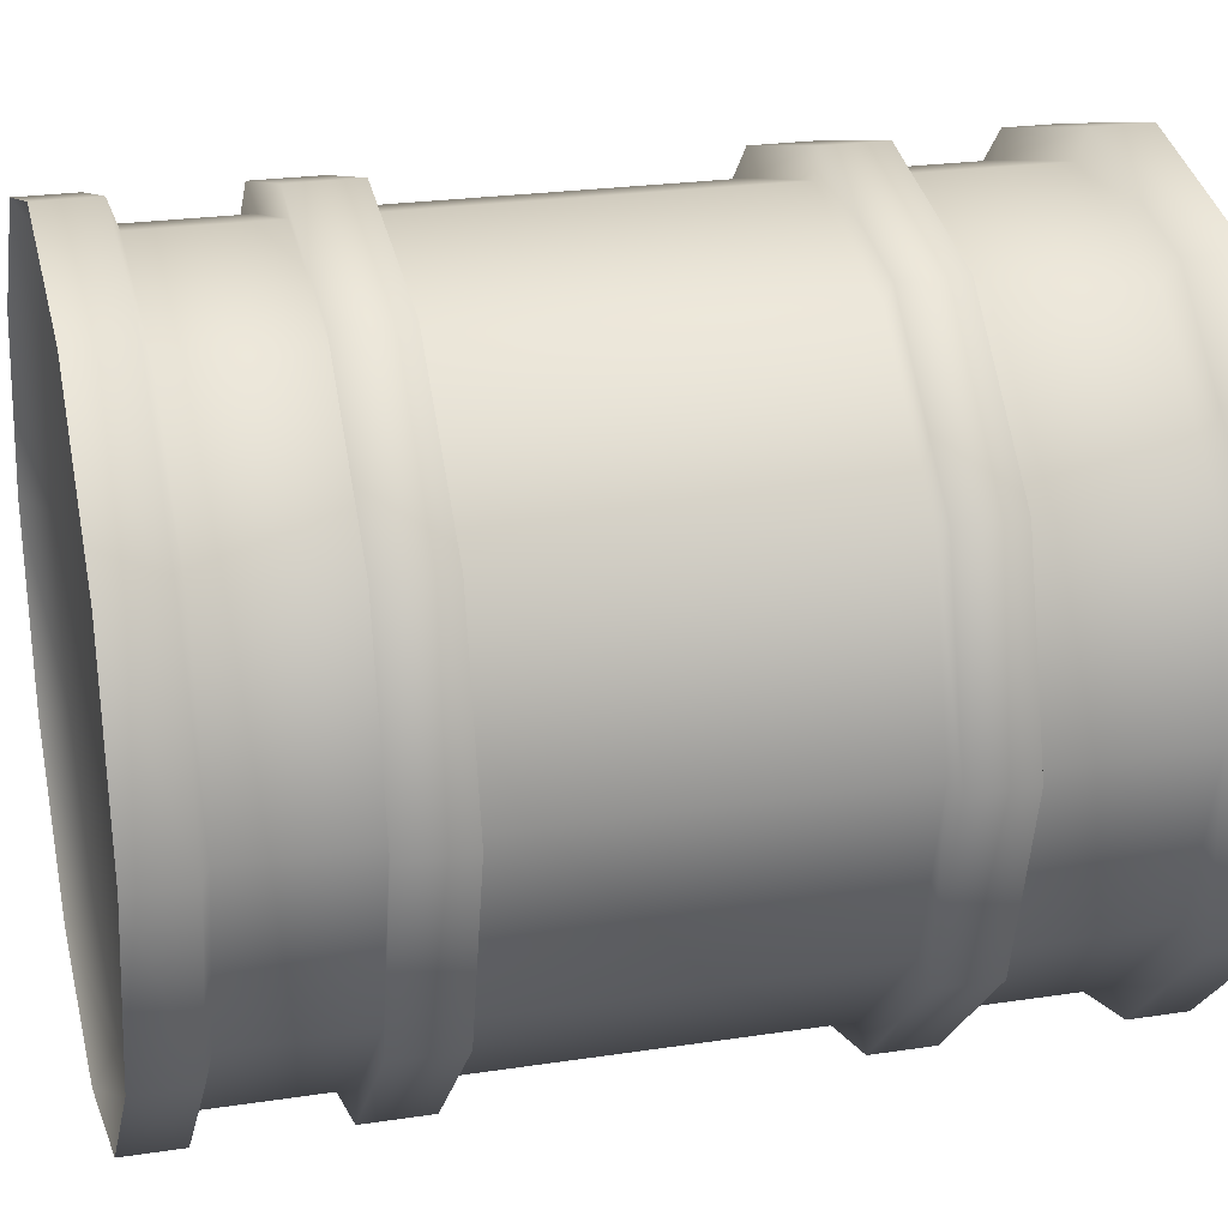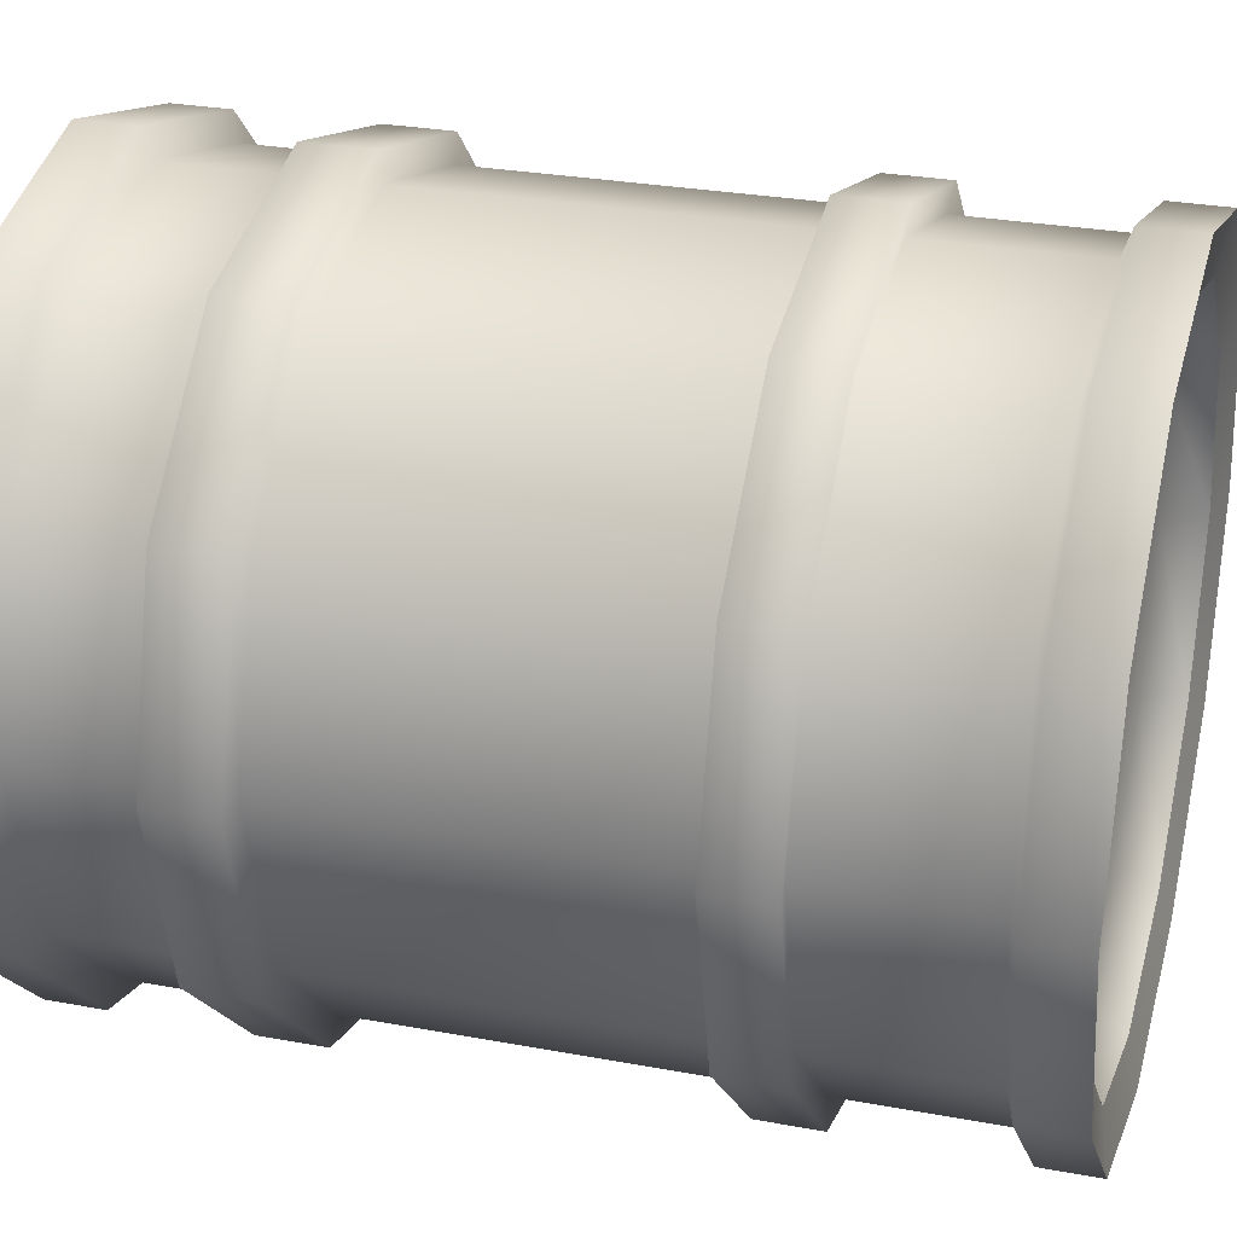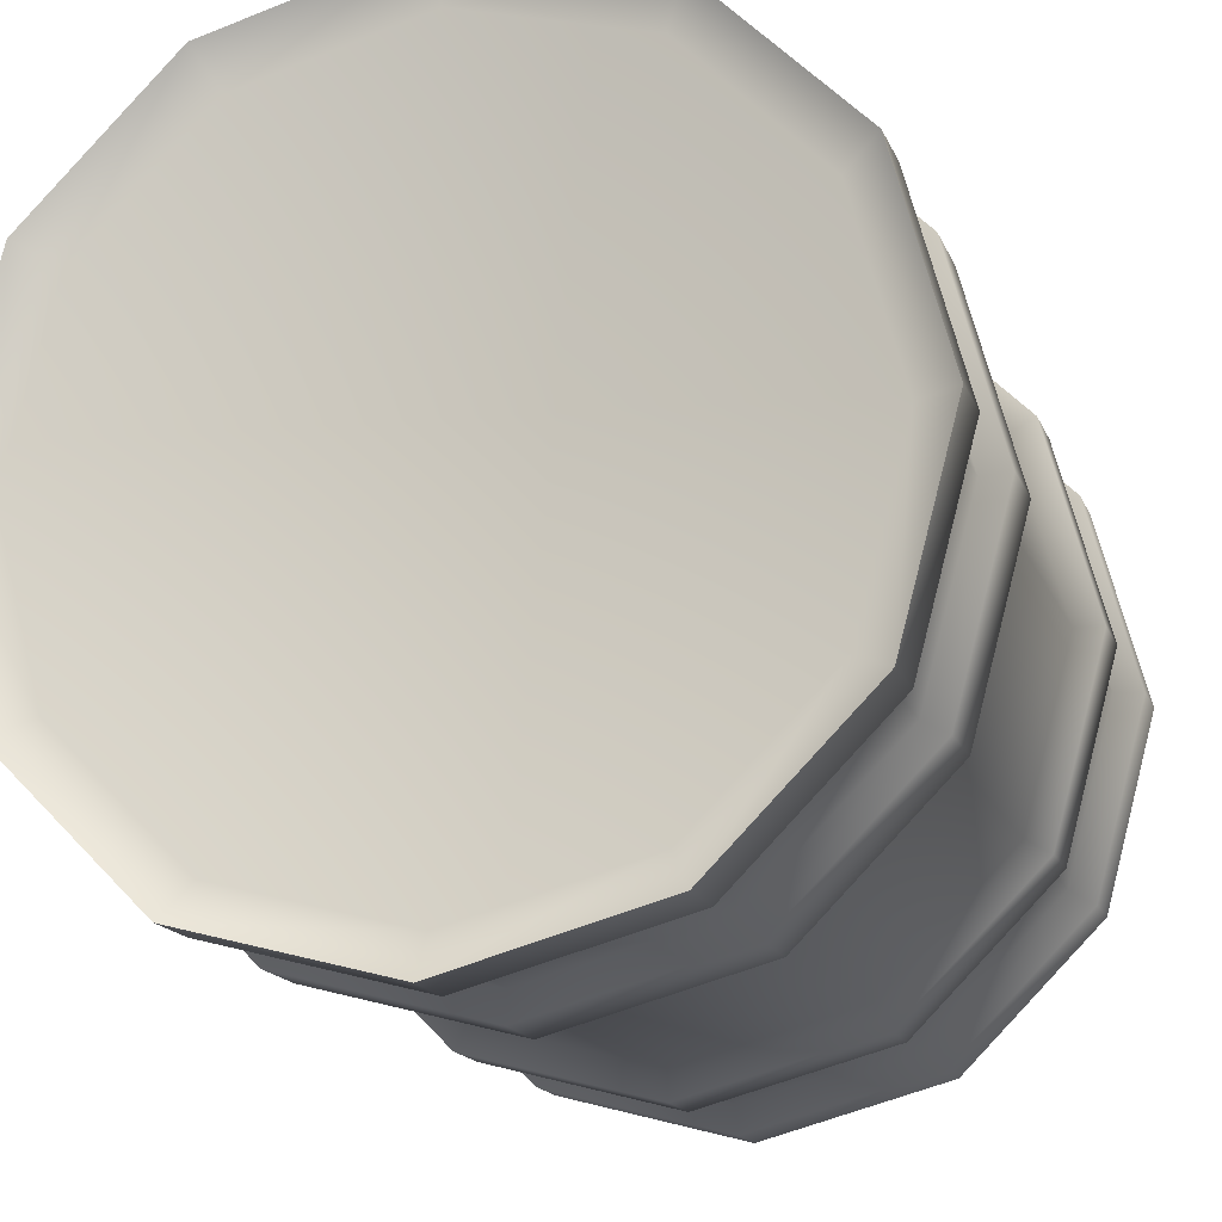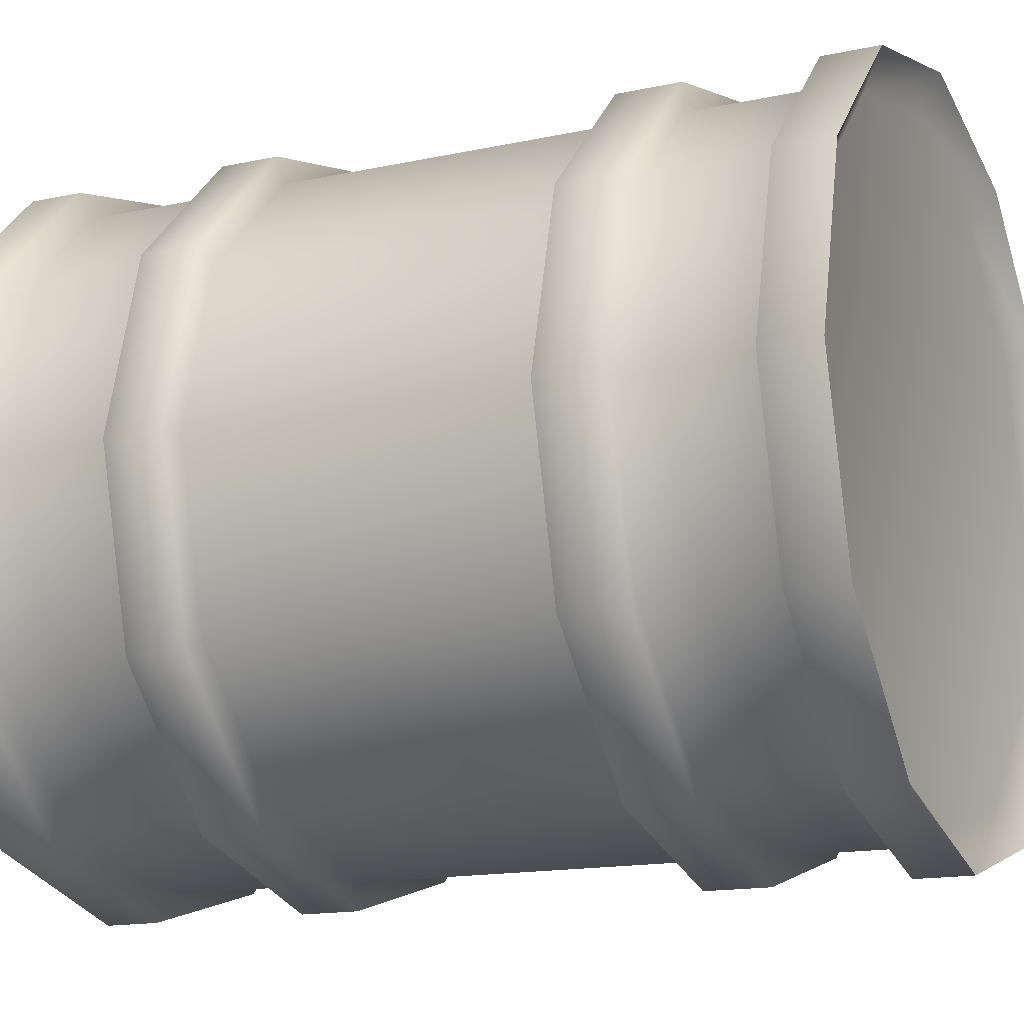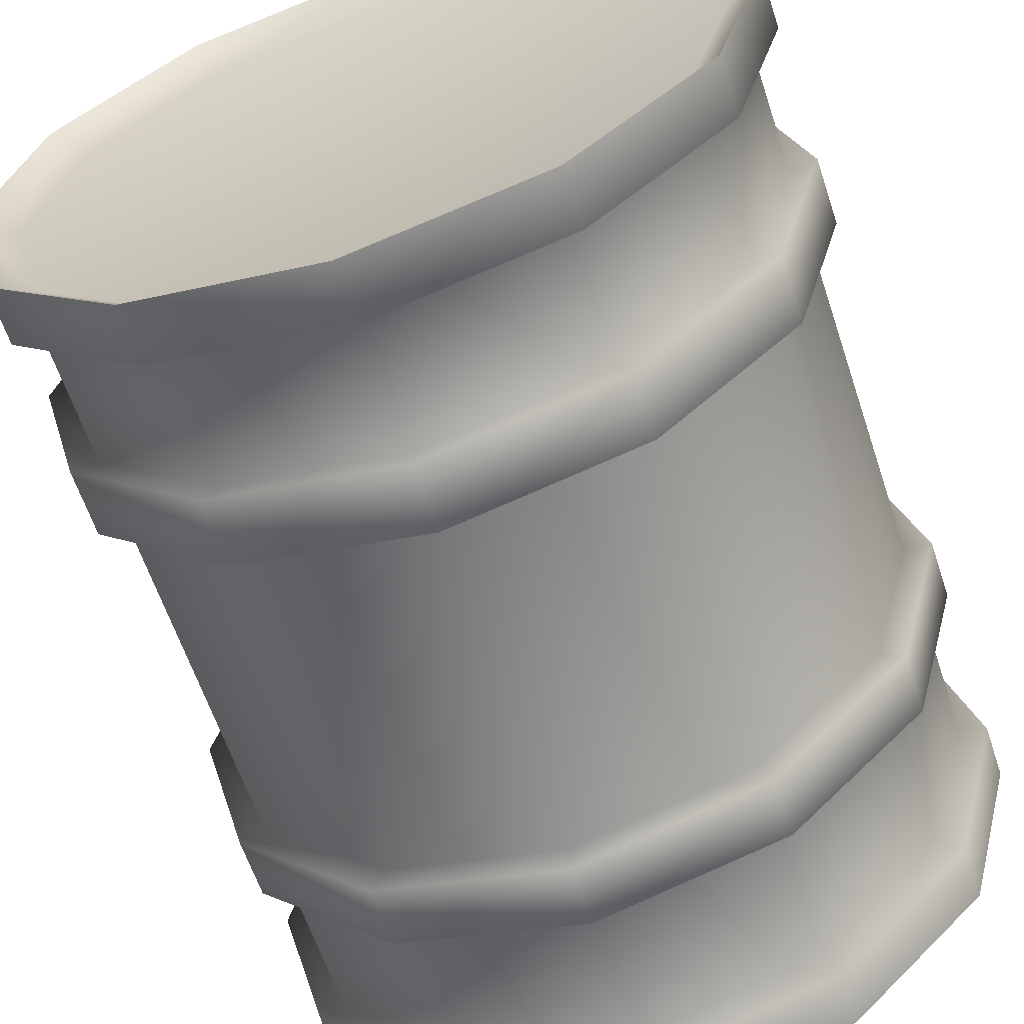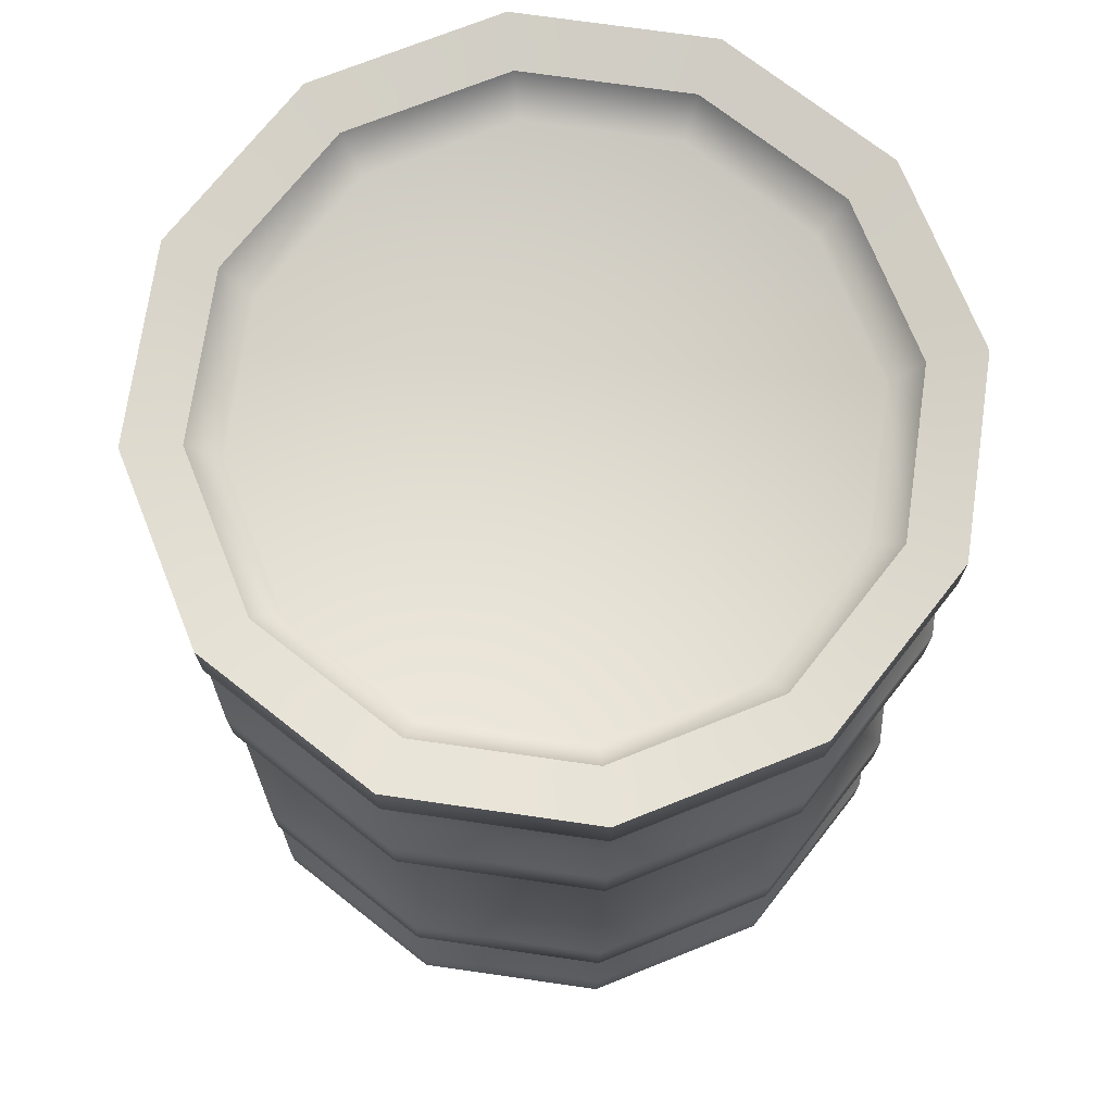
<metadata>
{"format":"obj","ext":"obj","renderer":"f3d","projection":"perspective","resolution":1024,"background":"white","views":[{"elev":23.6,"azim":75.6,"up":"+Z"},{"elev":28.1,"azim":105.8,"up":"+Z"},{"elev":-16.2,"azim":17.0,"up":"+Z"},{"elev":-15.2,"azim":-65.3,"up":"+Z"},{"elev":-62.1,"azim":18.4,"up":"+Z"},{"elev":72.2,"azim":-6.8,"up":"+Y"}]}
</metadata>
<code>
g default
v 20.84 -29.79 -12.03
v 12.03 -29.79 -20.84
v 0 -29.79 -24.06
v -12.03 -29.79 -20.84
v -20.84 -29.79 -12.03
v -24.06 -29.79 0
v -20.84 -29.79 12.03
v -12.03 -29.79 20.84
v 0 -29.79 24.06
v 12.03 -29.79 20.84
v 20.84 -29.79 12.03
v 24.06 -29.79 0
v 19.9 30.76 -11.49
v 11.49 30.76 -19.9
v 0 30.76 -22.97
v -11.49 30.76 -19.9
v -19.9 30.76 -11.49
v -22.97 30.76 0
v -19.9 30.76 11.49
v -11.49 30.76 19.9
v 0 30.76 22.97
v 11.49 30.76 19.9
v 19.9 30.76 11.49
v 22.97 30.76 0
v 0 -29.79 0
v 21.55 26.83 -12.44
v 12.44 26.83 -21.55
v 0 26.83 -24.88
v -12.44 26.83 -21.55
v -21.55 26.83 -12.44
v -24.88 26.83 0
v -21.55 26.83 12.44
v -12.44 26.83 21.55
v 0 26.83 24.88
v 12.44 26.83 21.55
v 21.55 26.83 12.44
v 24.88 26.83 0
v 21.55 -26.8 -12.44
v 12.44 -26.8 -21.55
v 0 -26.8 -24.88
v -12.44 -26.8 -21.55
v -21.55 -26.8 -12.44
v -24.88 -26.8 0
v -21.55 -26.8 12.44
v -12.44 -26.8 21.55
v 0 -26.8 24.88
v 12.44 -26.8 21.55
v 21.55 -26.8 12.44
v 24.88 -26.8 0
v 21.55 -13.31 -12.44
v 24.88 -13.31 0
v 21.55 -13.31 12.44
v 12.44 -13.31 21.55
v 0 -13.31 24.88
v -12.44 -13.31 21.55
v -21.55 -13.31 12.44
v -24.88 -13.31 0
v -21.55 -13.31 -12.44
v -12.44 -13.31 -21.55
v 0 -13.31 -24.88
v 12.44 -13.31 -21.55
v 21.55 -17.88 -12.44
v 12.44 -17.88 -21.55
v 0 -17.88 -24.88
v -12.44 -17.88 -21.55
v -21.55 -17.88 -12.44
v -24.88 -17.88 0
v -21.55 -17.88 12.44
v -12.44 -17.88 21.55
v 0 -17.88 24.88
v 12.44 -17.88 21.55
v 21.55 -17.88 12.44
v 24.88 -17.88 0
v 21.55 15.6 -12.44
v 24.88 15.6 0
v 21.55 15.6 12.44
v 12.44 15.6 21.55
v 0 15.6 24.88
v -12.44 15.6 21.55
v -21.55 15.6 12.44
v -24.88 15.6 0
v -21.55 15.6 -12.44
v -12.44 15.6 -21.55
v 0 15.6 -24.88
v 12.44 15.6 -21.55
v 21.55 11.35 -12.44
v 12.44 11.35 -21.55
v 0 11.35 -24.88
v -12.44 11.35 -21.55
v -21.55 11.35 -12.44
v -24.88 11.35 0
v -21.55 11.35 12.44
v -12.44 11.35 21.55
v 0 11.35 24.88
v 12.44 11.35 21.55
v 21.55 11.35 12.44
v 24.88 11.35 0
v 23.23 27.49 -13.41
v 13.41 27.49 -23.23
v 13.41 31.52 -23.23
v 23.23 31.52 -13.41
v 0 27.49 -26.83
v 0 31.52 -26.83
v -13.41 27.49 -23.23
v -13.41 31.52 -23.23
v -23.23 27.49 -13.41
v -23.23 31.52 -13.41
v -26.83 27.49 0
v -26.83 31.52 0
v -23.23 27.49 13.41
v -23.23 31.52 13.41
v -13.41 27.49 23.23
v -13.41 31.52 23.23
v 0 27.49 26.83
v 0 31.52 26.83
v 13.41 27.49 23.23
v 13.41 31.52 23.23
v 23.23 27.49 13.41
v 23.23 31.52 13.41
v 26.83 27.49 0
v 26.83 31.52 0
v 23.23 -18.22 -13.41
v 13.41 -18.22 -23.23
v 13.41 -13.54 -23.23
v 23.23 -13.54 -13.41
v 0 -18.22 -26.83
v 0 -13.54 -26.83
v -13.41 -18.22 -23.23
v -13.41 -13.54 -23.23
v -23.23 -18.22 -13.41
v -23.23 -13.54 -13.41
v -26.83 -18.22 0
v -26.83 -13.54 0
v -23.23 -18.22 13.41
v -23.23 -13.54 13.41
v -13.41 -18.22 23.23
v -13.41 -13.54 23.23
v 0 -18.22 26.83
v 0 -13.54 26.83
v 13.41 -18.22 23.23
v 13.41 -13.54 23.23
v 23.23 -18.22 13.41
v 23.23 -13.54 13.41
v 26.83 -18.22 0
v 26.83 -13.54 0
v 23.23 -31.52 -13.41
v 13.41 -31.52 -23.23
v 13.41 -27.46 -23.23
v 23.23 -27.46 -13.41
v 0 -31.52 -26.83
v 0 -27.46 -26.83
v -13.41 -31.52 -23.23
v -13.41 -27.46 -23.23
v -23.23 -31.52 -13.41
v -23.23 -27.46 -13.41
v -26.83 -31.52 0
v -26.83 -27.46 0
v -23.23 -31.52 13.41
v -23.23 -27.46 13.41
v -13.41 -31.52 23.23
v -13.41 -27.46 23.23
v 0 -31.52 26.83
v 0 -27.46 26.83
v 13.41 -31.52 23.23
v 13.41 -27.46 23.23
v 23.23 -31.52 13.41
v 23.23 -27.46 13.41
v 26.83 -31.52 0
v 26.83 -27.46 0
v 26.83 11.52 0
v 23.23 11.52 -13.41
v 23.23 15.87 -13.41
v 26.83 15.87 0
v 23.23 11.52 13.41
v 23.23 15.87 13.41
v 13.41 11.52 23.23
v 13.41 15.87 23.23
v 0 11.52 26.83
v 0 15.87 26.83
v -13.41 11.52 23.23
v -13.41 15.87 23.23
v -23.23 11.52 13.41
v -23.23 15.87 13.41
v -26.83 11.52 0
v -26.83 15.87 0
v -23.23 11.52 -13.41
v -23.23 15.87 -13.41
v -13.41 11.52 -23.23
v -13.41 15.87 -23.23
v 0 11.52 -26.83
v 0 15.87 -26.83
v 13.41 11.52 -23.23
v 13.41 15.87 -23.23
v 18.05 28 -10.42
v 10.42 28 -18.05
v 0 28 0
v 0 28 -20.84
v -10.42 28 -18.05
v -18.05 28 -10.42
v -20.84 28 0
v -18.05 28 10.42
v -10.42 28 18.05
v 0 28 20.84
v 10.42 28 18.05
v 18.05 28 10.42
v 20.84 28 0
g barrel_01_low
f 98 99 100 101
f 99 102 103 100
f 102 104 105 103
f 104 106 107 105
f 106 108 109 107
f 108 110 111 109
f 110 112 113 111
f 112 114 115 113
f 114 116 117 115
f 116 118 119 117
f 118 120 121 119
f 120 98 101 121
f 2 1 25
f 3 2 25
f 4 3 25
f 5 4 25
f 6 5 25
f 7 6 25
f 8 7 25
f 9 8 25
f 10 9 25
f 11 10 25
f 12 11 25
f 1 12 25
f 194 195 196
f 195 197 196
f 197 198 196
f 198 199 196
f 199 200 196
f 200 201 196
f 201 202 196
f 202 203 196
f 203 204 196
f 204 205 196
f 205 206 196
f 206 194 196
f 122 123 124 125
f 123 126 127 124
f 126 128 129 127
f 128 130 131 129
f 130 132 133 131
f 132 134 135 133
f 134 136 137 135
f 136 138 139 137
f 138 140 141 139
f 140 142 143 141
f 142 144 145 143
f 144 122 125 145
f 146 147 148 149
f 147 150 151 148
f 150 152 153 151
f 152 154 155 153
f 154 156 157 155
f 156 158 159 157
f 158 160 161 159
f 160 162 163 161
f 162 164 165 163
f 164 166 167 165
f 166 168 169 167
f 168 146 149 169
f 170 171 172 173
f 174 170 173 175
f 176 174 175 177
f 178 176 177 179
f 180 178 179 181
f 182 180 181 183
f 184 182 183 185
f 186 184 185 187
f 188 186 187 189
f 190 188 189 191
f 192 190 191 193
f 171 192 193 172
f 38 39 63 62
f 39 40 64 63
f 40 41 65 64
f 41 42 66 65
f 42 43 67 66
f 43 44 68 67
f 44 45 69 68
f 45 46 70 69
f 46 47 71 70
f 47 48 72 71
f 48 49 73 72
f 49 38 62 73
f 75 74 26 37
f 76 75 37 36
f 77 76 36 35
f 78 77 35 34
f 79 78 34 33
f 80 79 33 32
f 81 80 32 31
f 82 81 31 30
f 83 82 30 29
f 84 83 29 28
f 85 84 28 27
f 74 85 27 26
f 50 61 87 86
f 61 60 88 87
f 60 59 89 88
f 59 58 90 89
f 58 57 91 90
f 57 56 92 91
f 56 55 93 92
f 55 54 94 93
f 54 53 95 94
f 53 52 96 95
f 52 51 97 96
f 51 50 86 97
f 26 27 99 98
f 14 13 101 100
f 27 28 102 99
f 15 14 100 103
f 28 29 104 102
f 16 15 103 105
f 29 30 106 104
f 17 16 105 107
f 30 31 108 106
f 18 17 107 109
f 31 32 110 108
f 19 18 109 111
f 32 33 112 110
f 20 19 111 113
f 33 34 114 112
f 21 20 113 115
f 34 35 116 114
f 22 21 115 117
f 35 36 118 116
f 23 22 117 119
f 36 37 120 118
f 24 23 119 121
f 37 26 98 120
f 13 24 121 101
f 62 63 123 122
f 61 50 125 124
f 63 64 126 123
f 60 61 124 127
f 64 65 128 126
f 59 60 127 129
f 65 66 130 128
f 58 59 129 131
f 66 67 132 130
f 57 58 131 133
f 67 68 134 132
f 56 57 133 135
f 68 69 136 134
f 55 56 135 137
f 69 70 138 136
f 54 55 137 139
f 70 71 140 138
f 53 54 139 141
f 71 72 142 140
f 52 53 141 143
f 72 73 144 142
f 51 52 143 145
f 73 62 122 144
f 50 51 145 125
f 1 2 147 146
f 39 38 149 148
f 2 3 150 147
f 40 39 148 151
f 3 4 152 150
f 41 40 151 153
f 4 5 154 152
f 42 41 153 155
f 5 6 156 154
f 43 42 155 157
f 6 7 158 156
f 44 43 157 159
f 7 8 160 158
f 45 44 159 161
f 8 9 162 160
f 46 45 161 163
f 9 10 164 162
f 47 46 163 165
f 10 11 166 164
f 48 47 165 167
f 11 12 168 166
f 49 48 167 169
f 12 1 146 168
f 38 49 169 149
f 97 86 171 170
f 74 75 173 172
f 96 97 170 174
f 75 76 175 173
f 95 96 174 176
f 76 77 177 175
f 94 95 176 178
f 77 78 179 177
f 93 94 178 180
f 78 79 181 179
f 92 93 180 182
f 79 80 183 181
f 91 92 182 184
f 80 81 185 183
f 90 91 184 186
f 81 82 187 185
f 89 90 186 188
f 82 83 189 187
f 88 89 188 190
f 83 84 191 189
f 87 88 190 192
f 84 85 193 191
f 86 87 192 171
f 85 74 172 193
f 13 14 195 194
f 14 15 197 195
f 15 16 198 197
f 16 17 199 198
f 17 18 200 199
f 18 19 201 200
f 19 20 202 201
f 20 21 203 202
f 21 22 204 203
f 22 23 205 204
f 23 24 206 205
f 24 13 194 206

</code>
